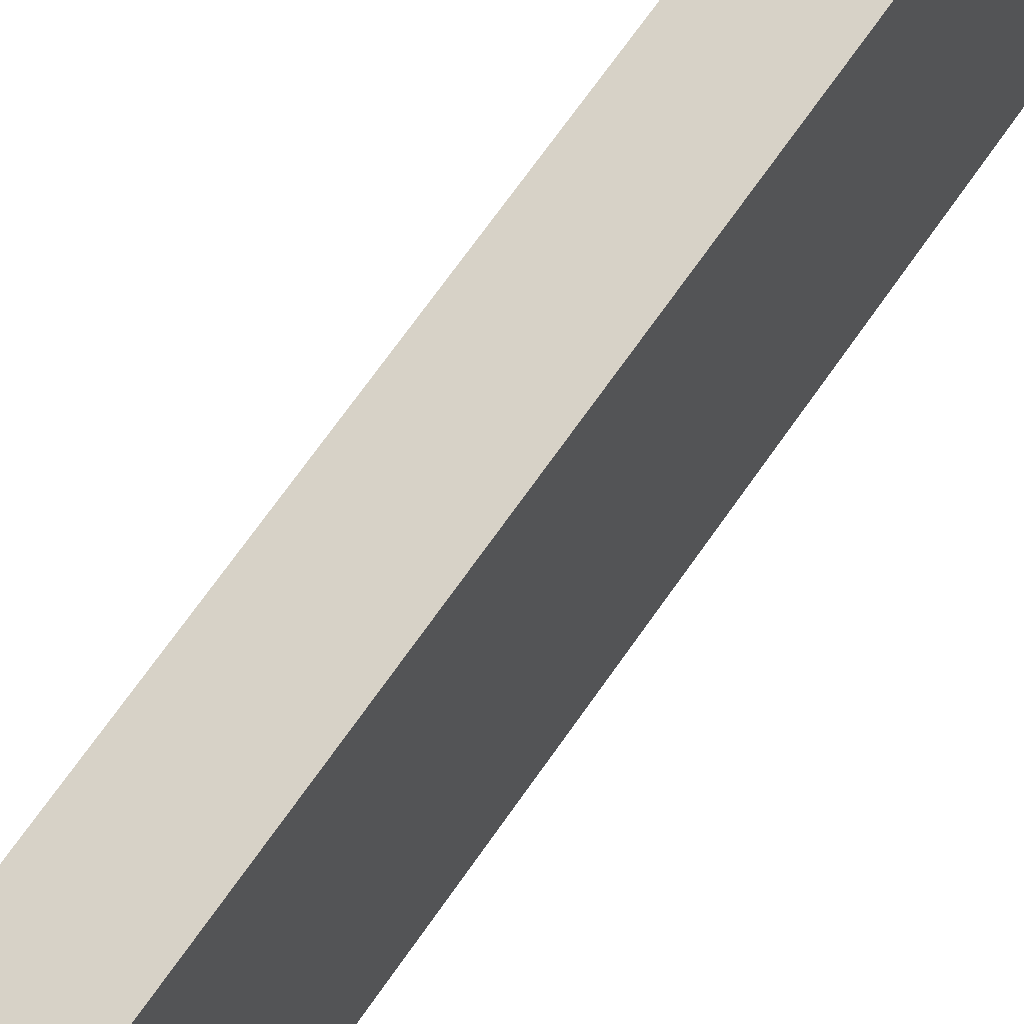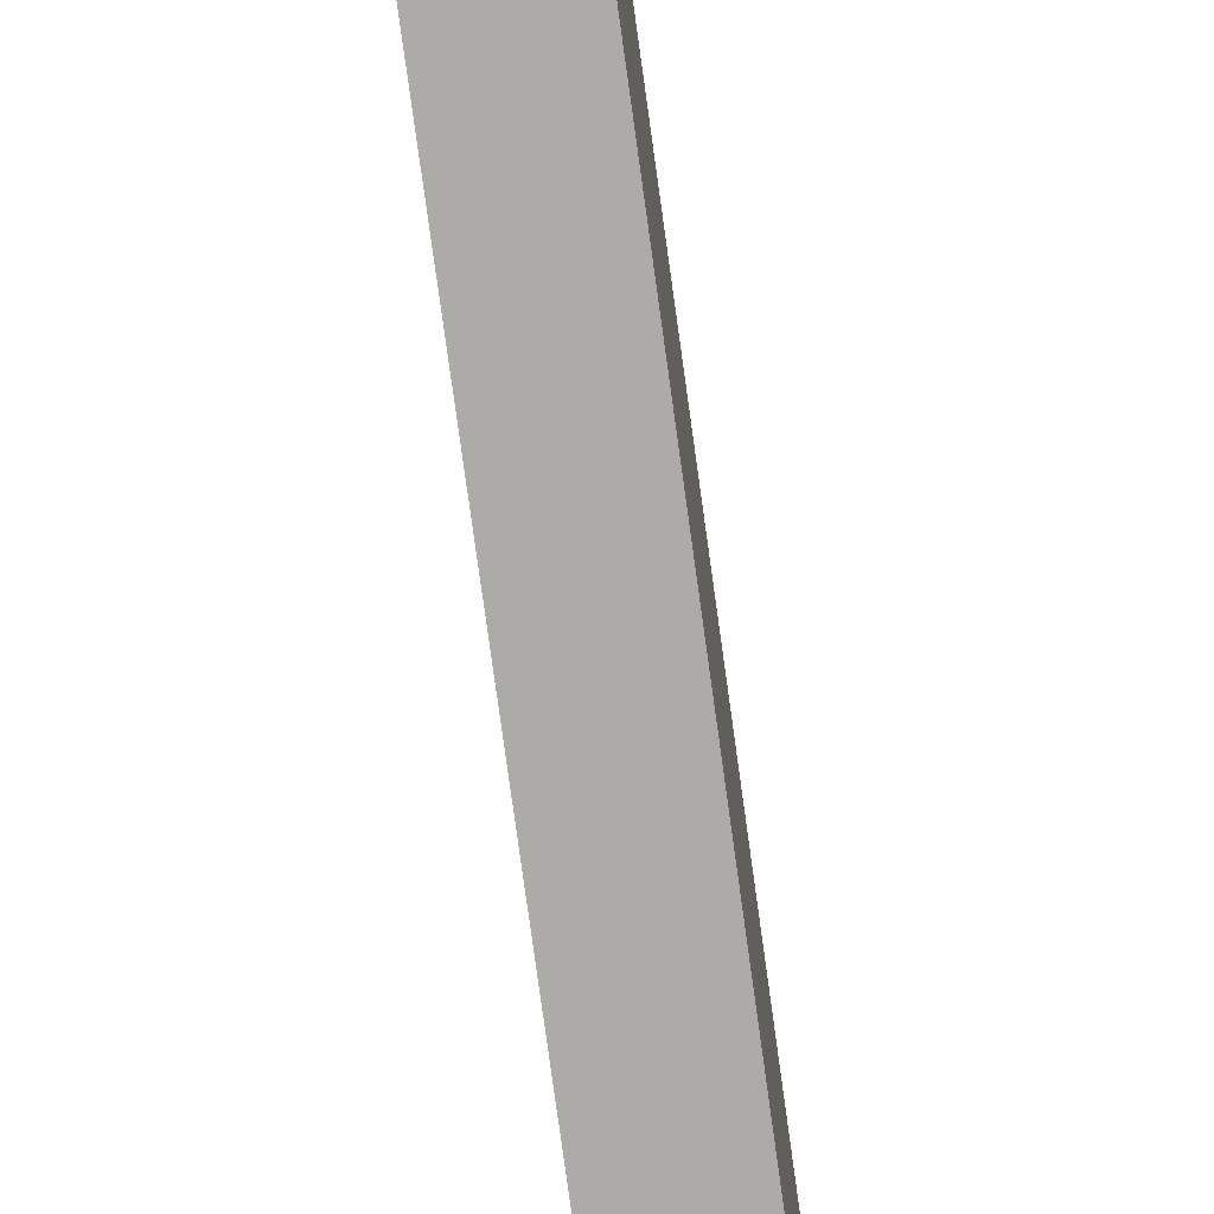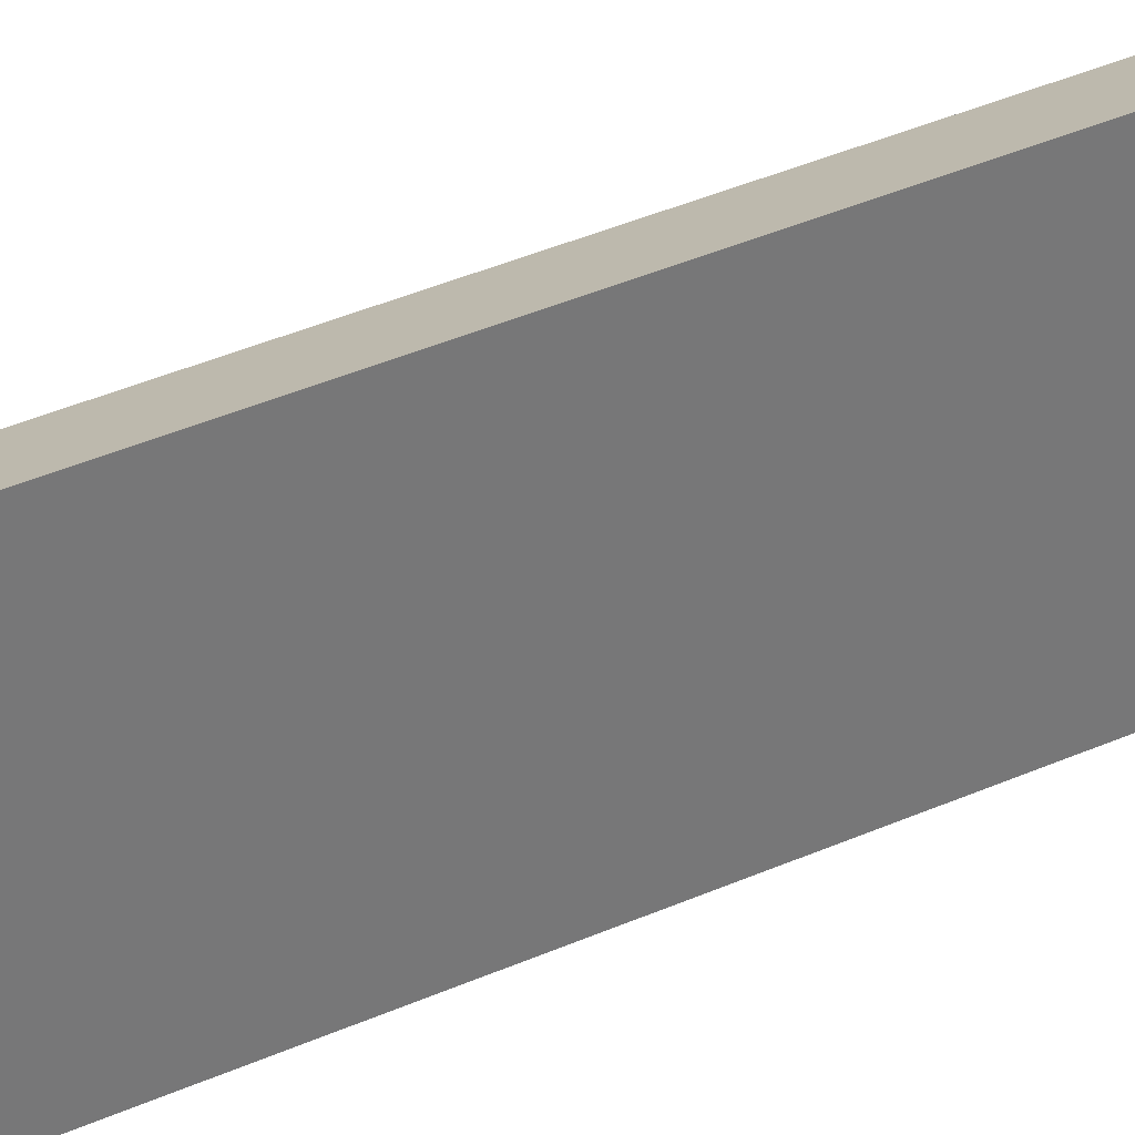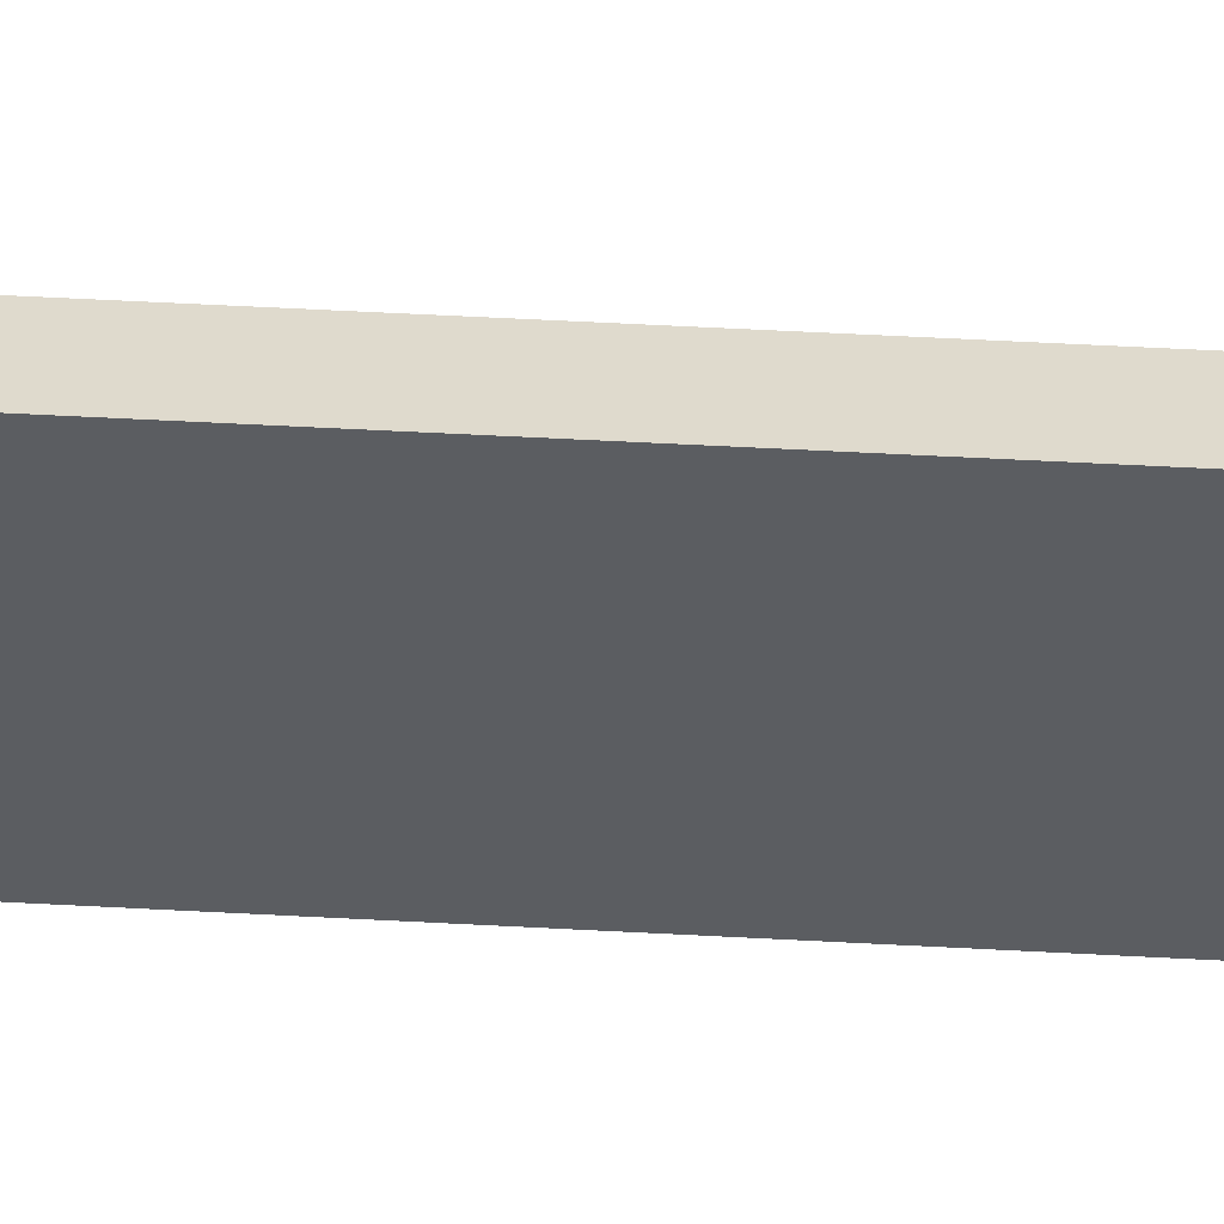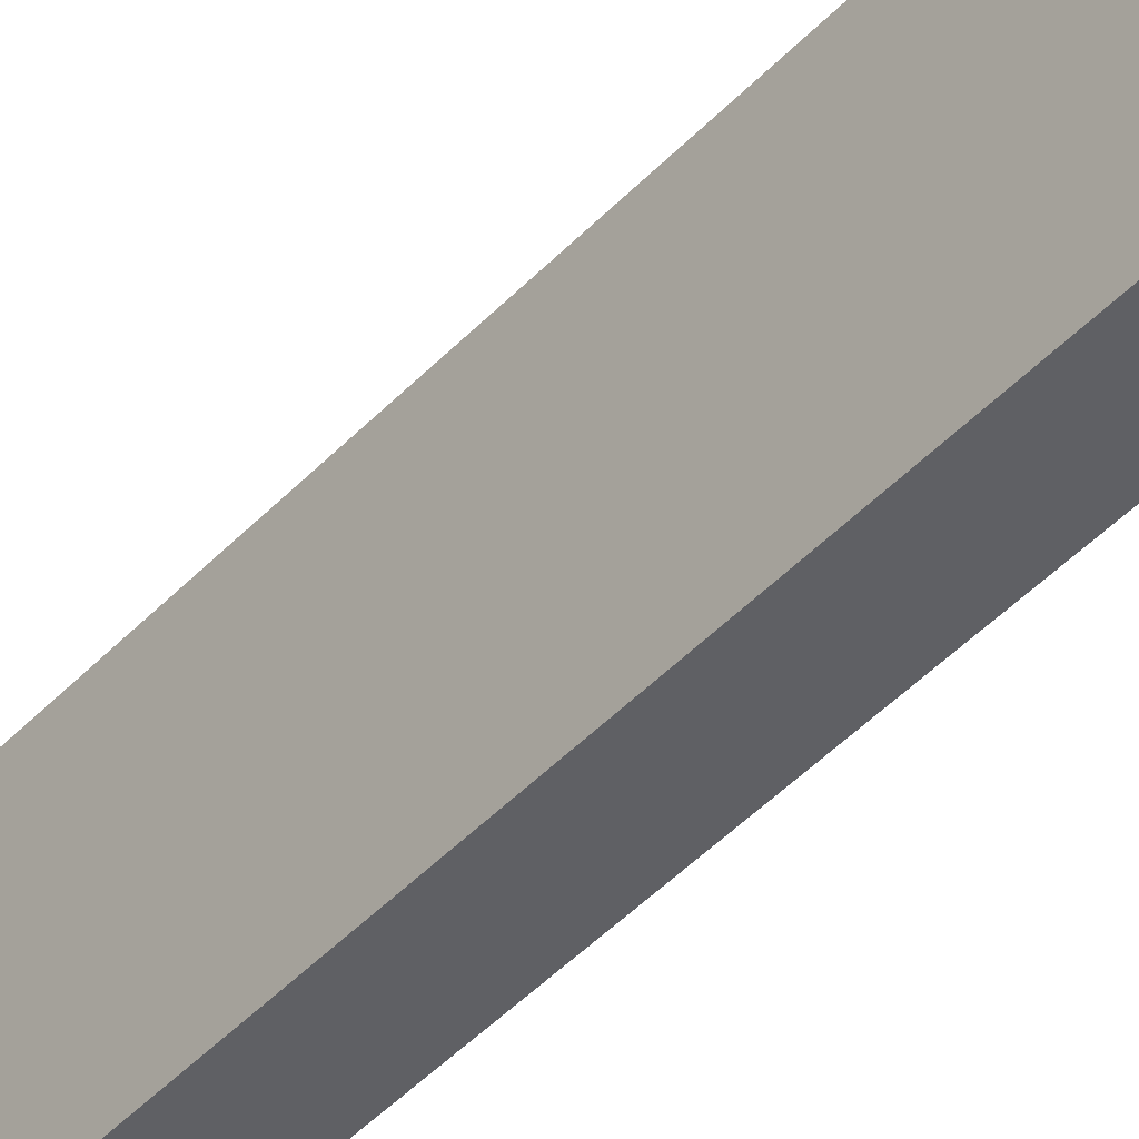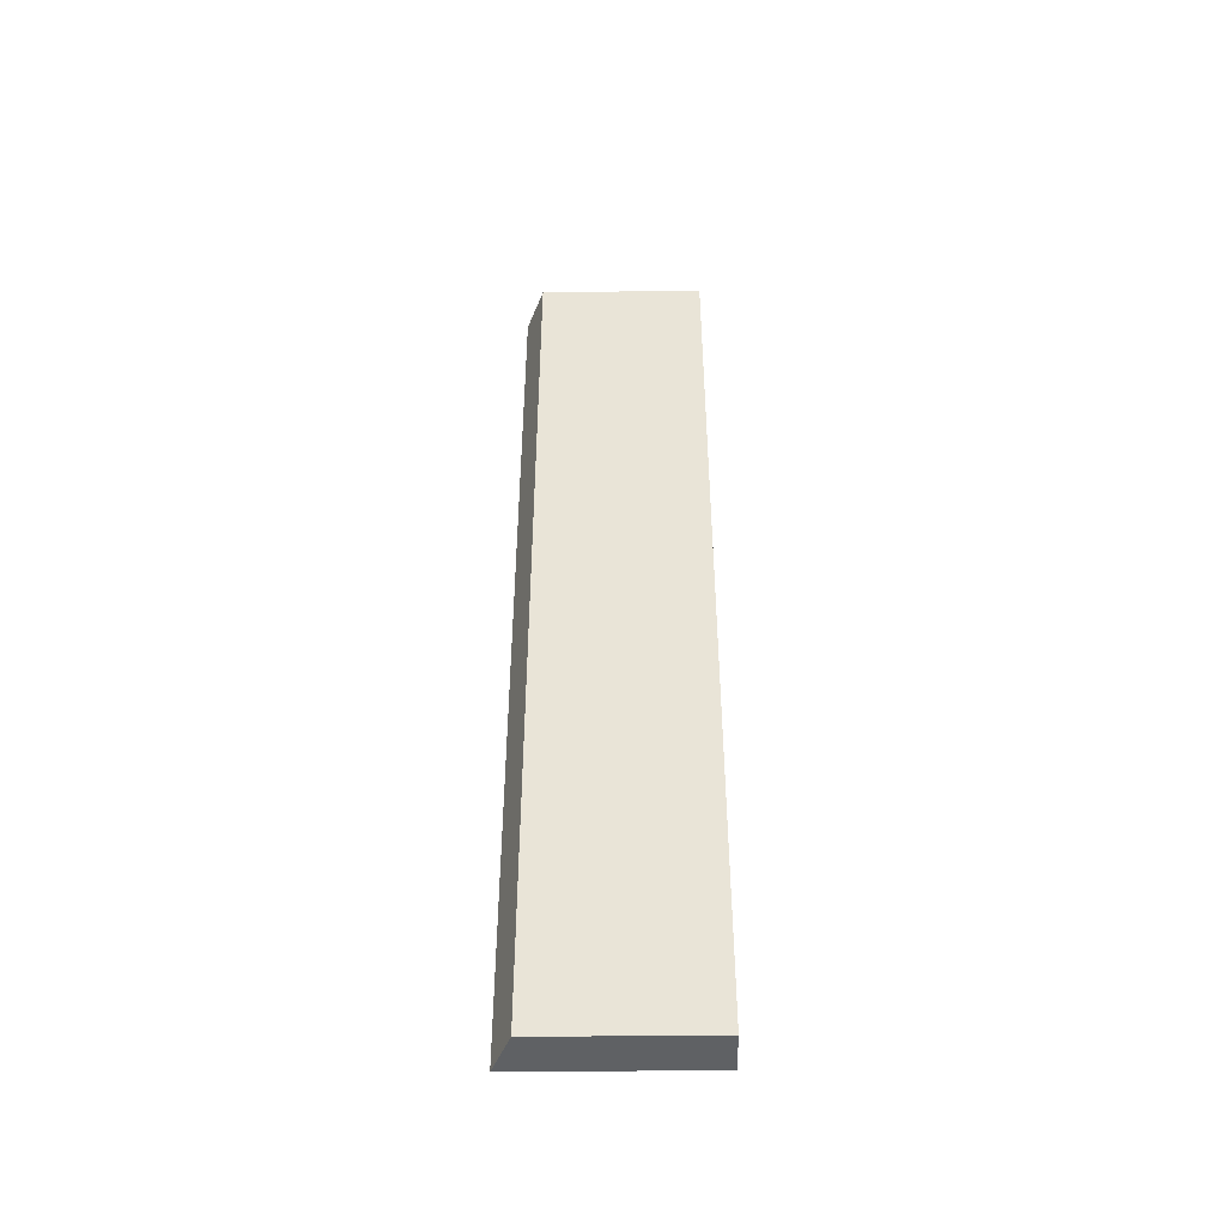
<metadata>
{"format":"obj","ext":"obj","renderer":"f3d","projection":"perspective","resolution":1024,"background":"white","views":[{"elev":61.1,"azim":33.1,"up":"+Z"},{"elev":-76.4,"azim":7.8,"up":"+Z"},{"elev":35.0,"azim":-121.4,"up":"+Z"},{"elev":54.2,"azim":-86.7,"up":"+Z"},{"elev":-44.7,"azim":140.3,"up":"+Z"},{"elev":-46.4,"azim":90.8,"up":"+Y"}]}
</metadata>
<code>
g pb_Mesh402530
v 10 -150 17
v -0 -150 21
v 10 60 17
v -0 60 21
v -0 -150 21
v -0 -150 -20
v -0 60 21
v -0 60 -20
v -0 -150 -20
v 10 -150 -20
v -0 60 -20
v 10 60 -20
v 10 -150 -20
v 10 -150 17
v 10 60 -20
v 10 60 17
v 10 60 17
v -0 60 21
v 10 60 -20
v -0 60 -20
v 10 -150 -20
v -0 -150 -20
v 10 -150 17
v -0 -150 21
g pb_Mesh402530_0
f 3 2 1
f 3 4 2
f 7 6 5
f 7 8 6
f 11 10 9
f 11 12 10
f 15 14 13
f 15 16 14
f 19 18 17
f 19 20 18
f 23 22 21
f 23 24 22

</code>
